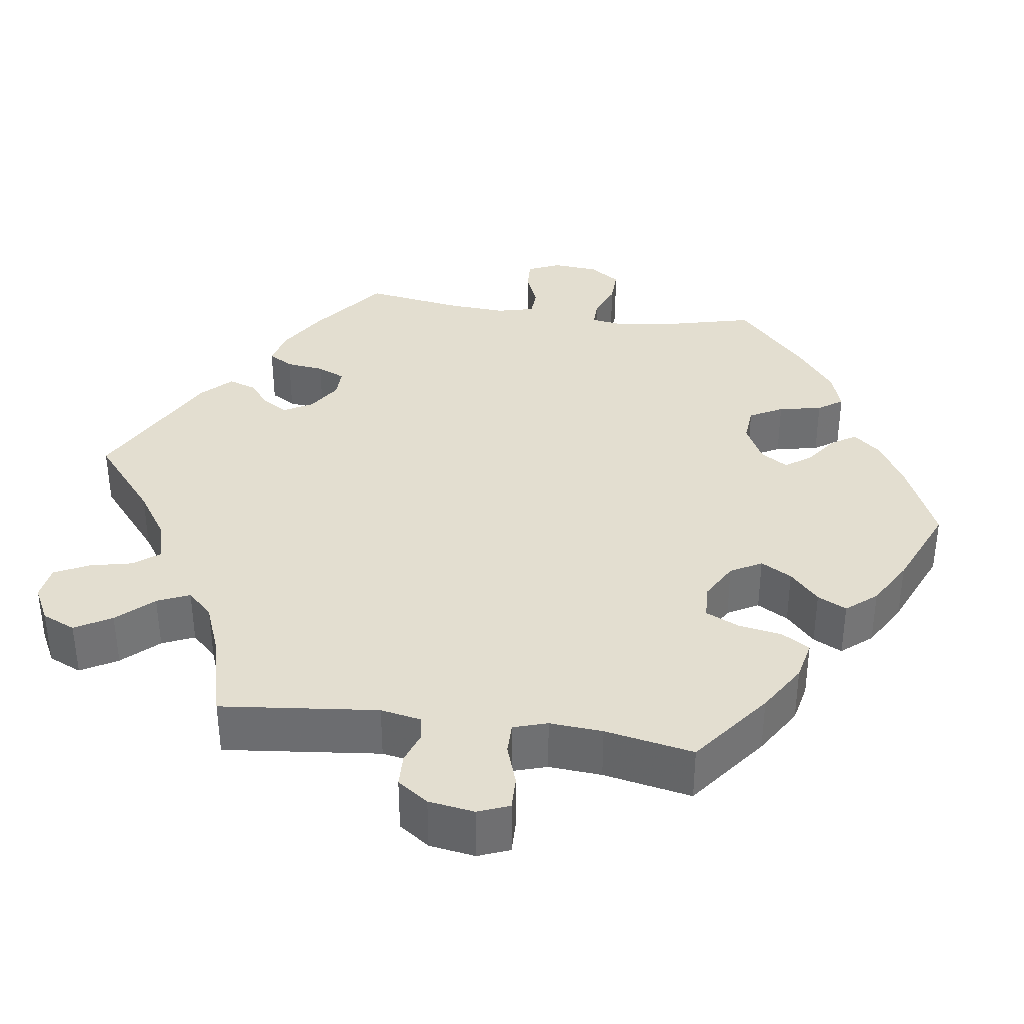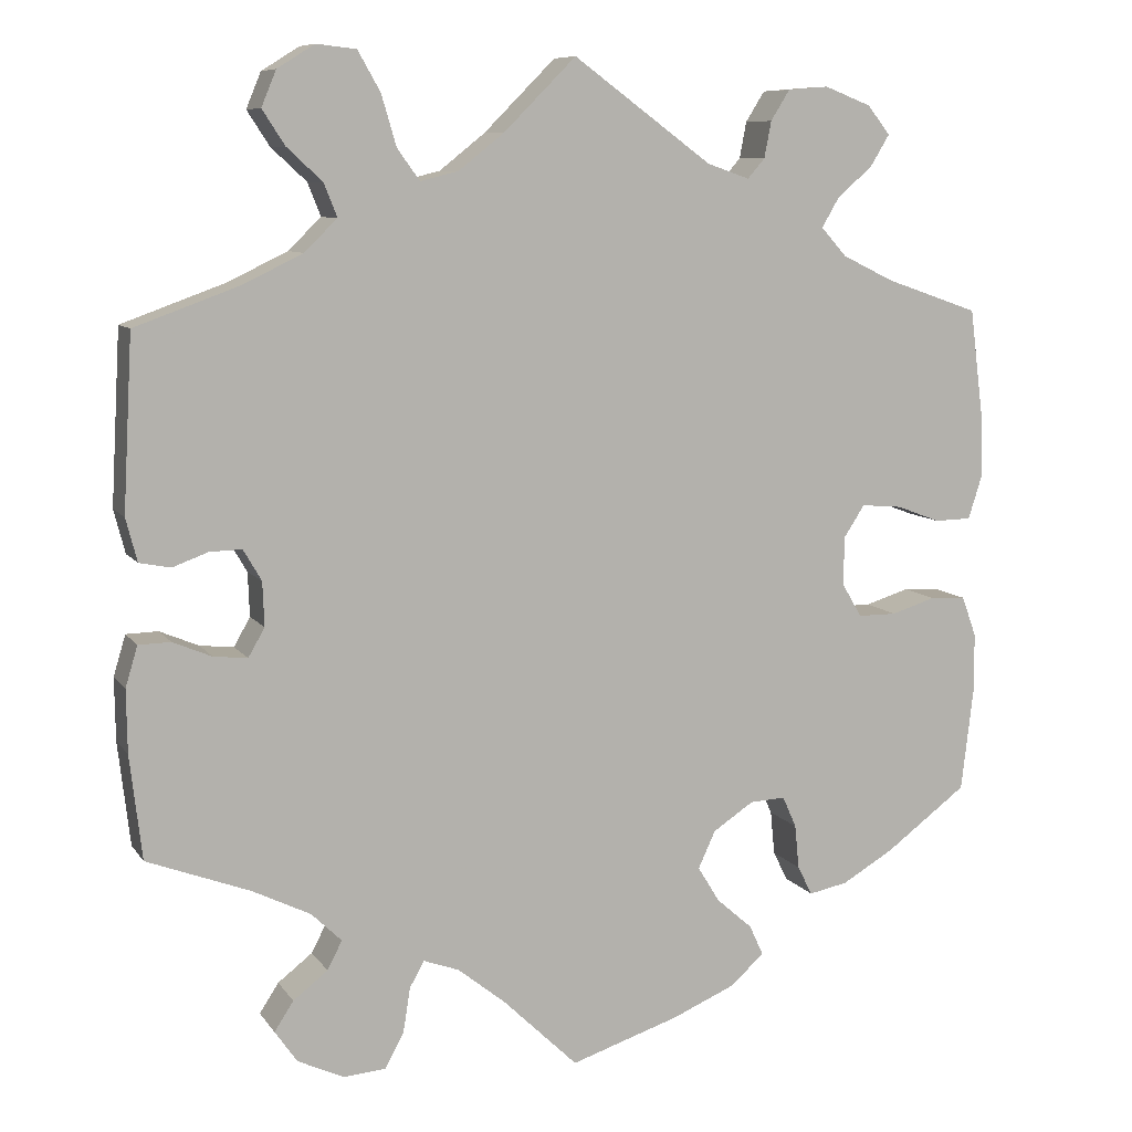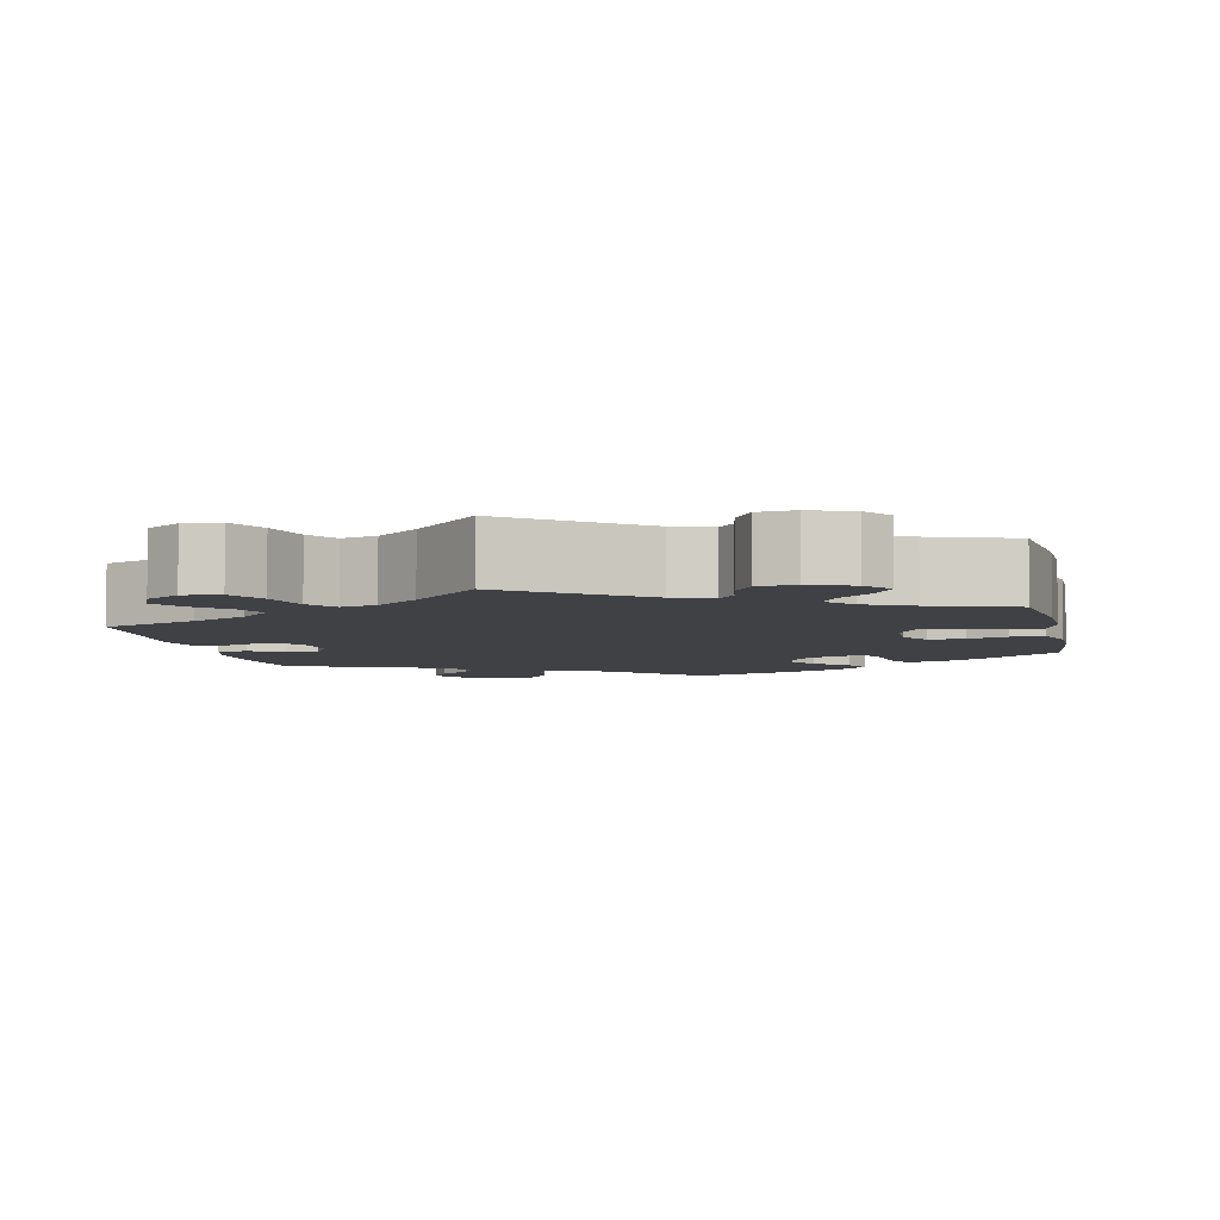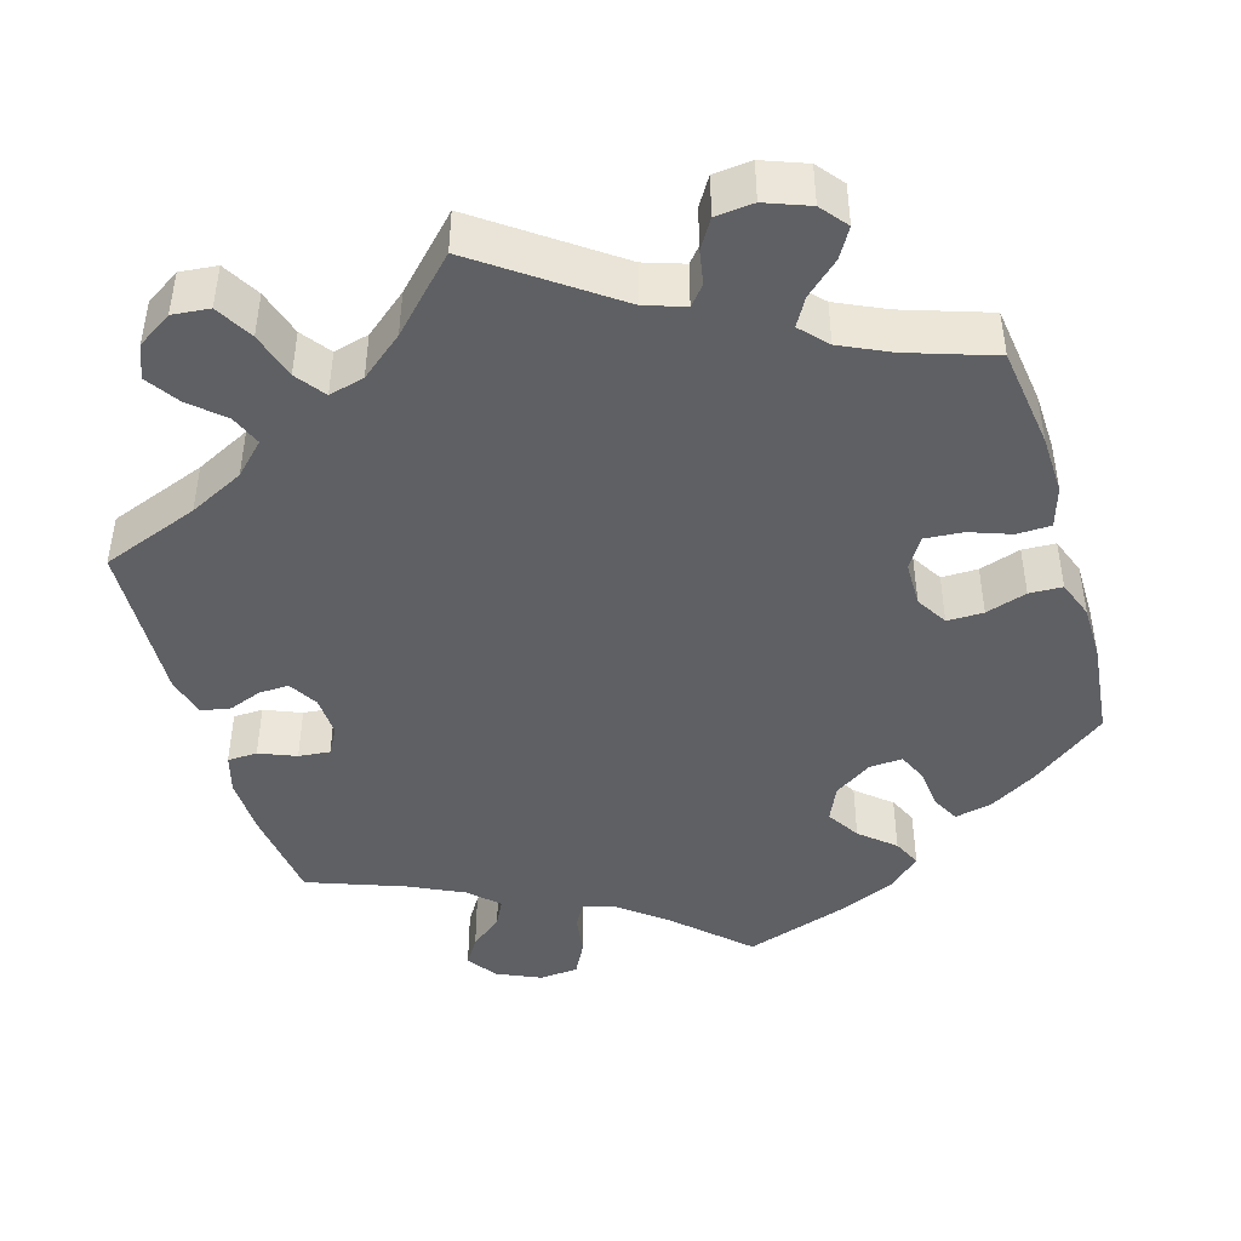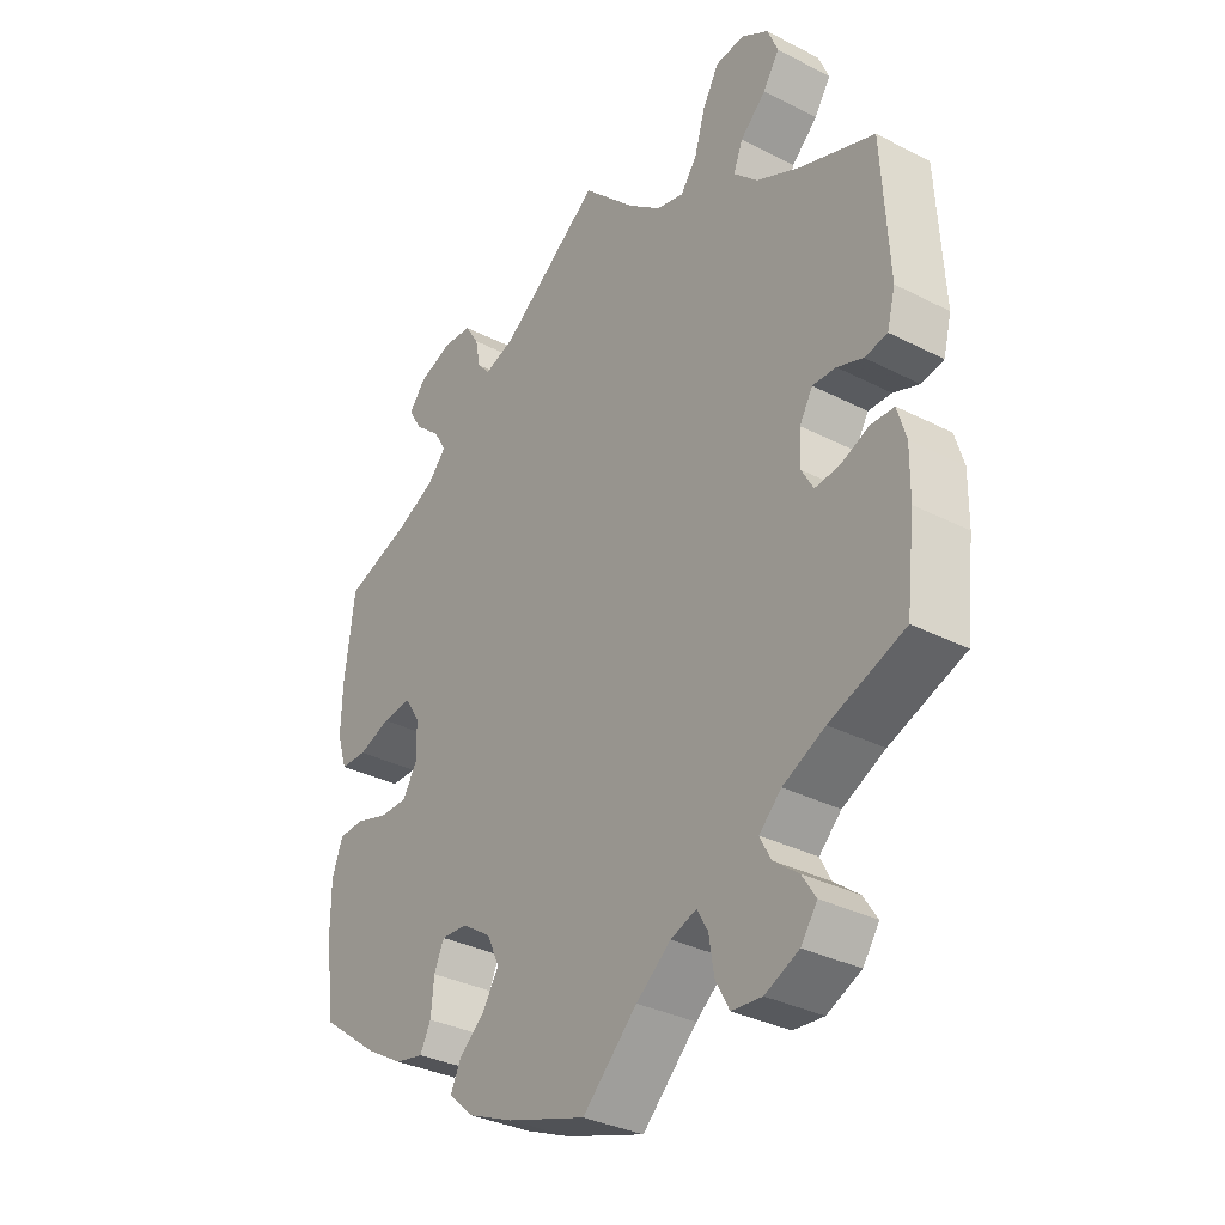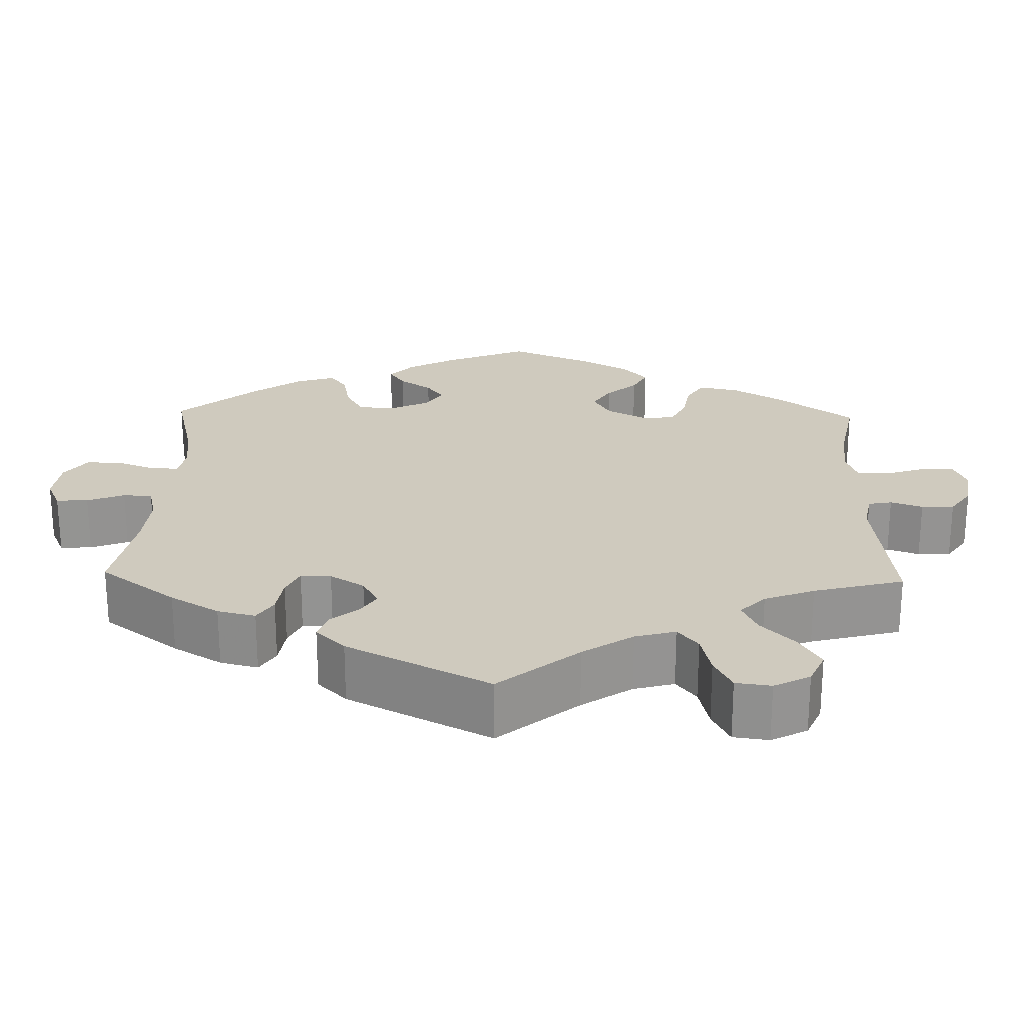
<metadata>
{"format":"obj","ext":"obj","renderer":"f3d","projection":"perspective","resolution":1024,"background":"white","views":[{"elev":35.7,"azim":38.2,"up":"+Y"},{"elev":8.7,"azim":-20.0,"up":"+Z"},{"elev":-5.6,"azim":12.7,"up":"+Y"},{"elev":-44.8,"azim":17.0,"up":"+Y"},{"elev":-33.2,"azim":-125.2,"up":"+Z"},{"elev":23.2,"azim":-58.4,"up":"+Y"}]}
</metadata>
<code>
v 0.516 0.07 0.164
v 0.518 0.07 0.091
v 0.502 0.07 0.041
v 0.46 0.07 0.04
v 0.409 0.07 0.059
v 0.362 0.07 0.063
v 0.338 0.07 0.026
v 0.337 0.07 -0.03
v 0.36 0.07 -0.069
v 0.405 0.07 -0.069
v 0.456 0.07 -0.053
v 0.497 0.07 -0.055
v 0.514 0.07 -0.102
v 0.514 0.07 -0.171
v 0.5 0.07 -0.289
v 0.406 0.07 -0.359
v 0.346 0.07 -0.394
v 0.301 0.07 -0.403
v 0.284 0.07 -0.369
v 0.279 0.07 -0.318
v 0.263 0.07 -0.282
v 0.222 0.07 -0.284
v 0.175 0.07 -0.315
v 0.155 0.07 -0.358
v 0.18 0.07 -0.399
v 0.222 0.07 -0.436
v 0.238 0.07 -0.471
v 0.199 0.07 -0.506
v 0.126 0.07 -0.537
v 0 0.07 -0.578
v -0.087 0.07 -0.494
v -0.142 0.07 -0.45
v -0.183 0.07 -0.435
v -0.2 0.07 -0.465
v -0.208 0.07 -0.516
v -0.23 0.07 -0.557
v -0.278 0.07 -0.561
v -0.332 0.07 -0.536
v -0.358 0.07 -0.499
v -0.336 0.07 -0.465
v -0.296 0.07 -0.434
v -0.279 0.07 -0.401
v -0.314 0.07 -0.367
v -0.381 0.07 -0.334
v -0.5 0.07 -0.289
v -0.514 0.07 -0.169
v -0.515 0.07 -0.097
v -0.501 0.07 -0.05
v -0.464 0.07 -0.049
v -0.419 0.07 -0.068
v -0.38 0.07 -0.072
v -0.361 0.07 -0.039
v -0.363 0.07 0.012
v -0.384 0.07 0.048
v -0.421 0.07 0.047
v -0.462 0.07 0.032
v -0.498 0.07 0.039
v -0.511 0.07 0.089
v -0.5 0.07 0.289
v -0.379 0.07 0.333
v -0.311 0.07 0.366
v -0.273 0.07 0.403
v -0.288 0.07 0.441
v -0.329 0.07 0.479
v -0.355 0.07 0.519
v -0.338 0.07 0.56
v -0.295 0.07 0.587
v -0.249 0.07 0.582
v -0.223 0.07 0.536
v -0.206 0.07 0.478
v -0.18 0.07 0.442
v -0.136 0.07 0.453
v -0.083 0.07 0.495
v 0 0.07 0.578
v 0.16 0.07 0.461
v 0.209 0.07 0.444
v 0.229 0.07 0.467
v 0.237 0.07 0.509
v 0.259 0.07 0.544
v 0.306 0.07 0.548
v 0.36 0.07 0.527
v 0.386 0.07 0.494
v 0.364 0.07 0.458
v 0.323 0.07 0.422
v 0.303 0.07 0.388
v 0.333 0.07 0.355
v 0.393 0.07 0.326
v 0.5 0.07 0.289
v 0.516 0 0.164
v 0.518 0 0.091
v 0.502 0 0.041
v 0.46 0 0.04
v 0.409 0 0.059
v 0.362 0 0.063
v 0.338 0 0.026
v 0.337 0 -0.03
v 0.36 0 -0.069
v 0.405 0 -0.069
v 0.456 0 -0.053
v 0.497 0 -0.055
v 0.514 0 -0.102
v 0.514 0 -0.171
v 0.5 0 -0.289
v 0.406 0 -0.359
v 0.346 0 -0.394
v 0.301 0 -0.403
v 0.284 0 -0.369
v 0.279 0 -0.318
v 0.263 0 -0.282
v 0.222 0 -0.284
v 0.175 0 -0.315
v 0.155 0 -0.358
v 0.18 0 -0.399
v 0.222 0 -0.436
v 0.238 0 -0.471
v 0.199 0 -0.506
v 0.126 0 -0.537
v 0 0 -0.578
v -0.087 0 -0.494
v -0.142 0 -0.45
v -0.183 0 -0.435
v -0.2 0 -0.465
v -0.208 0 -0.516
v -0.23 0 -0.557
v -0.278 0 -0.561
v -0.332 0 -0.536
v -0.358 0 -0.499
v -0.336 0 -0.465
v -0.296 0 -0.434
v -0.279 0 -0.401
v -0.314 0 -0.367
v -0.381 0 -0.334
v -0.5 0 -0.289
v -0.514 0 -0.169
v -0.515 0 -0.097
v -0.501 0 -0.05
v -0.464 0 -0.049
v -0.419 0 -0.068
v -0.38 0 -0.072
v -0.361 0 -0.039
v -0.363 0 0.012
v -0.384 0 0.048
v -0.421 0 0.047
v -0.462 0 0.032
v -0.498 0 0.039
v -0.511 0 0.089
v -0.5 0 0.289
v -0.379 0 0.333
v -0.311 0 0.366
v -0.273 0 0.403
v -0.288 0 0.441
v -0.329 0 0.479
v -0.355 0 0.519
v -0.338 0 0.56
v -0.295 0 0.587
v -0.249 0 0.582
v -0.223 0 0.536
v -0.206 0 0.478
v -0.18 0 0.442
v -0.136 0 0.453
v -0.083 0 0.495
v 0 0 0.578
v 0.16 0 0.461
v 0.209 0 0.444
v 0.229 0 0.467
v 0.237 0 0.509
v 0.259 0 0.544
v 0.306 0 0.548
v 0.36 0 0.527
v 0.386 0 0.494
v 0.364 0 0.458
v 0.323 0 0.422
v 0.303 0 0.388
v 0.333 0 0.355
v 0.393 0 0.326
v 0.5 0 0.289
f 87 88 1 2
f 86 87 2 3
f 85 86 3 4
f 81 82 83 84
f 81 84 85
f 80 81 85
f 77 78 79 80
f 76 77 80 85
f 75 76 85 4
f 73 74 75 4
f 67 68 69 70
f 67 70 71
f 66 67 71
f 63 64 65 66
f 63 66 71
f 62 63 71
f 61 62 71 72
f 57 58 59 60
f 55 56 57 60
f 54 55 60 61
f 53 54 61 72
f 47 48 49 50
f 47 50 51
f 44 45 46 47
f 43 44 47 51
f 42 43 51 52
f 38 39 40 41
f 38 41 42
f 37 38 42
f 34 35 36 37
f 33 34 37 42
f 28 29 30 31
f 28 31 32
f 25 26 27 28
f 24 25 28 32
f 23 24 32 33
f 17 18 19 20
f 17 20 21
f 16 17 21
f 15 16 21
f 14 15 21
f 13 14 21 22
f 10 11 12 13
f 9 10 13 22
f 72 73 4 5
f 8 9 22 23
f 7 8 23 33
f 6 7 33 42
f 72 5 6
f 52 53 72
f 6 42 52 72
f 90 89 176 175
f 91 90 175 174
f 92 91 174 173
f 172 171 170 169
f 173 172 169
f 173 169 168
f 168 167 166 165
f 173 168 165 164
f 92 173 164 163
f 92 163 162 161
f 158 157 156 155
f 159 158 155
f 159 155 154
f 154 153 152 151
f 159 154 151
f 159 151 150
f 160 159 150 149
f 148 147 146 145
f 148 145 144 143
f 149 148 143 142
f 160 149 142 141
f 138 137 136 135
f 139 138 135
f 135 134 133 132
f 139 135 132 131
f 140 139 131 130
f 129 128 127 126
f 130 129 126
f 130 126 125
f 125 124 123 122
f 130 125 122 121
f 119 118 117 116
f 120 119 116
f 116 115 114 113
f 120 116 113 112
f 121 120 112 111
f 108 107 106 105
f 109 108 105
f 109 105 104
f 109 104 103
f 109 103 102
f 110 109 102 101
f 101 100 99 98
f 110 101 98 97
f 93 92 161 160
f 111 110 97 96
f 121 111 96 95
f 130 121 95 94
f 94 93 160
f 160 141 140
f 160 140 130 94
f 1 89 90 2
f 2 90 91 3
f 3 91 92 4
f 4 92 93 5
f 5 93 94 6
f 6 94 95 7
f 7 95 96 8
f 8 96 97 9
f 9 97 98 10
f 10 98 99 11
f 11 99 100 12
f 12 100 101 13
f 13 101 102 14
f 14 102 103 15
f 15 103 104 16
f 16 104 105 17
f 17 105 106 18
f 18 106 107 19
f 19 107 108 20
f 20 108 109 21
f 21 109 110 22
f 22 110 111 23
f 23 111 112 24
f 24 112 113 25
f 25 113 114 26
f 26 114 115 27
f 27 115 116 28
f 28 116 117 29
f 29 117 118 30
f 30 118 119 31
f 31 119 120 32
f 32 120 121 33
f 33 121 122 34
f 34 122 123 35
f 35 123 124 36
f 36 124 125 37
f 37 125 126 38
f 38 126 127 39
f 39 127 128 40
f 40 128 129 41
f 41 129 130 42
f 42 130 131 43
f 43 131 132 44
f 44 132 133 45
f 45 133 134 46
f 46 134 135 47
f 47 135 136 48
f 48 136 137 49
f 49 137 138 50
f 50 138 139 51
f 51 139 140 52
f 52 140 141 53
f 53 141 142 54
f 54 142 143 55
f 55 143 144 56
f 56 144 145 57
f 57 145 146 58
f 58 146 147 59
f 59 147 148 60
f 60 148 149 61
f 61 149 150 62
f 62 150 151 63
f 63 151 152 64
f 64 152 153 65
f 65 153 154 66
f 66 154 155 67
f 67 155 156 68
f 68 156 157 69
f 69 157 158 70
f 70 158 159 71
f 71 159 160 72
f 72 160 161 73
f 73 161 162 74
f 74 162 163 75
f 75 163 164 76
f 76 164 165 77
f 77 165 166 78
f 78 166 167 79
f 79 167 168 80
f 80 168 169 81
f 81 169 170 82
f 82 170 171 83
f 83 171 172 84
f 84 172 173 85
f 85 173 174 86
f 86 174 175 87
f 87 175 176 88
f 88 176 89 1

</code>
